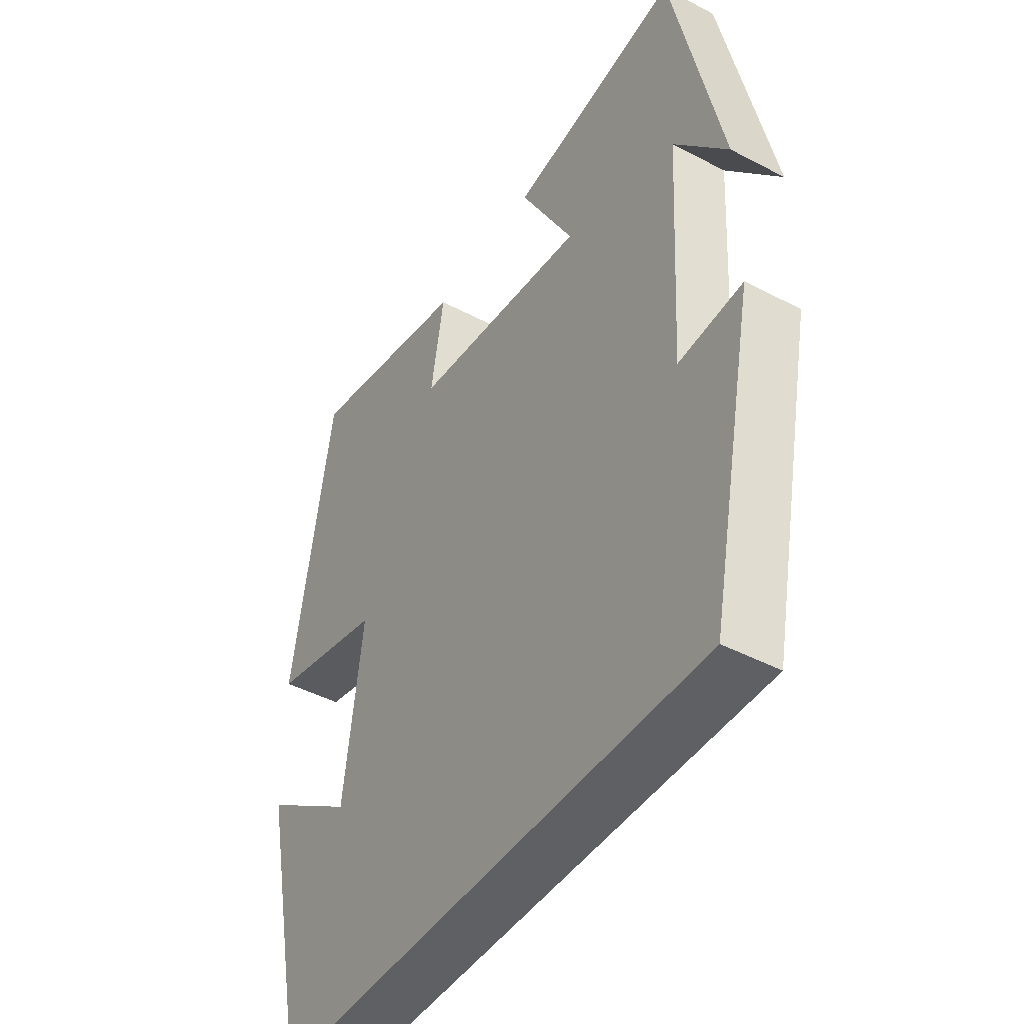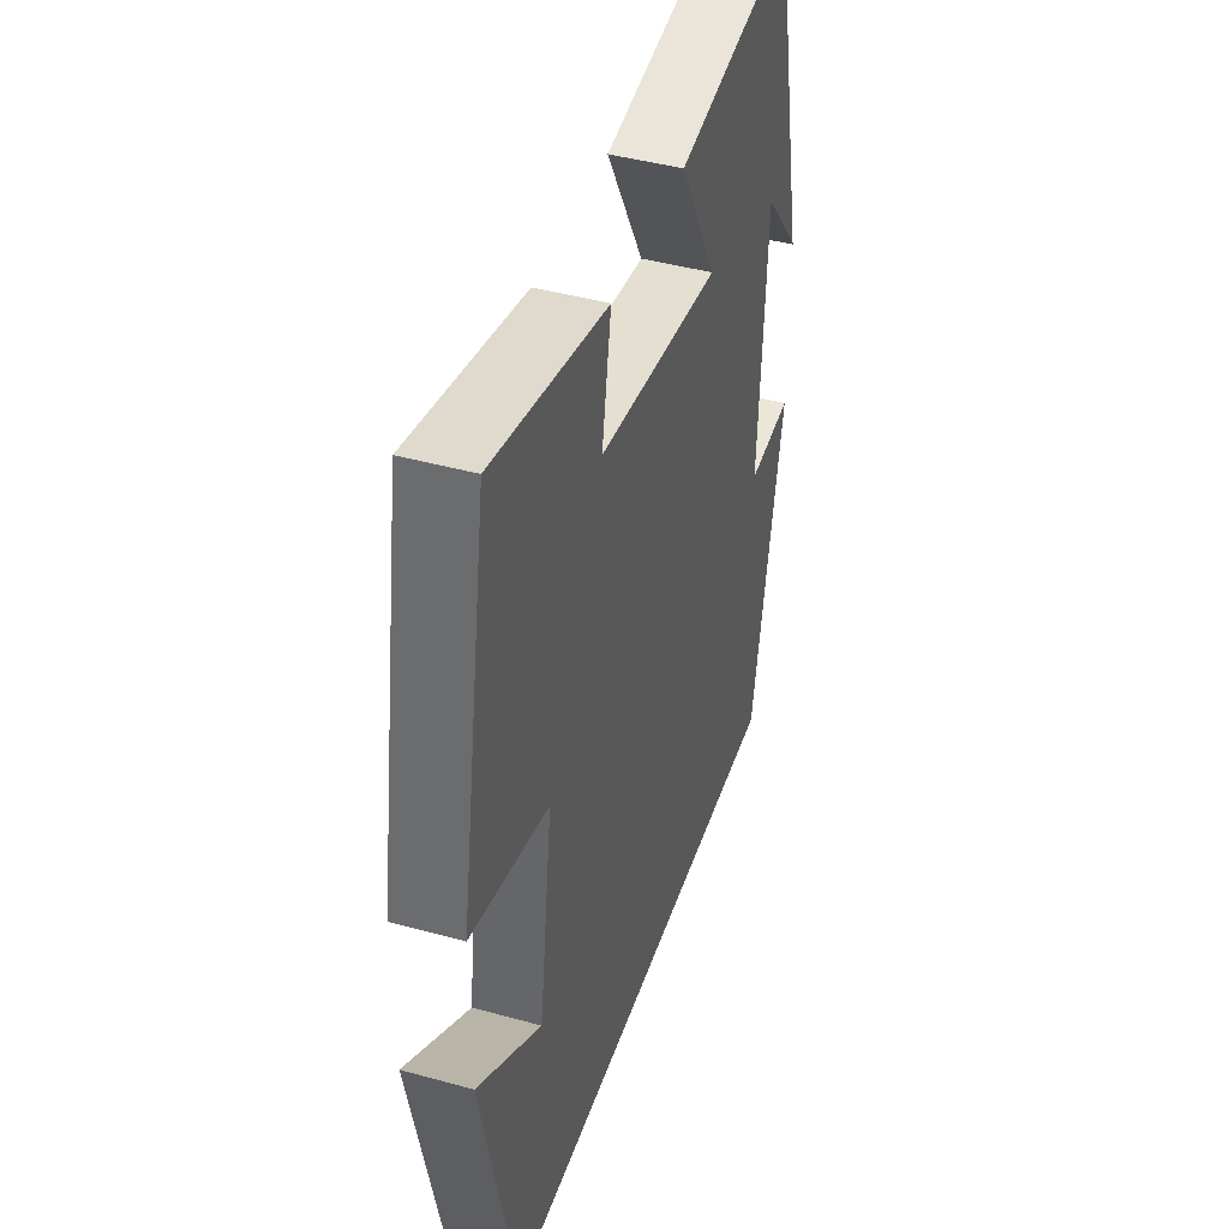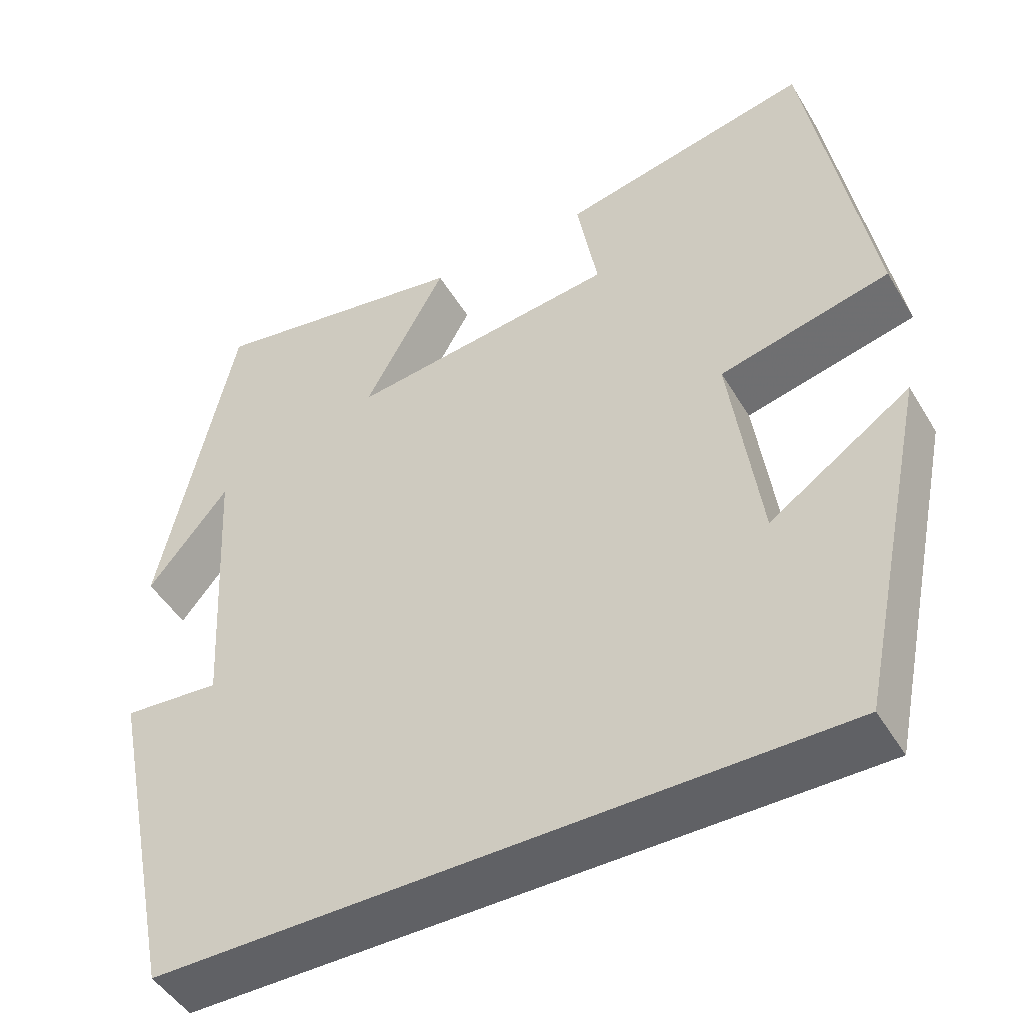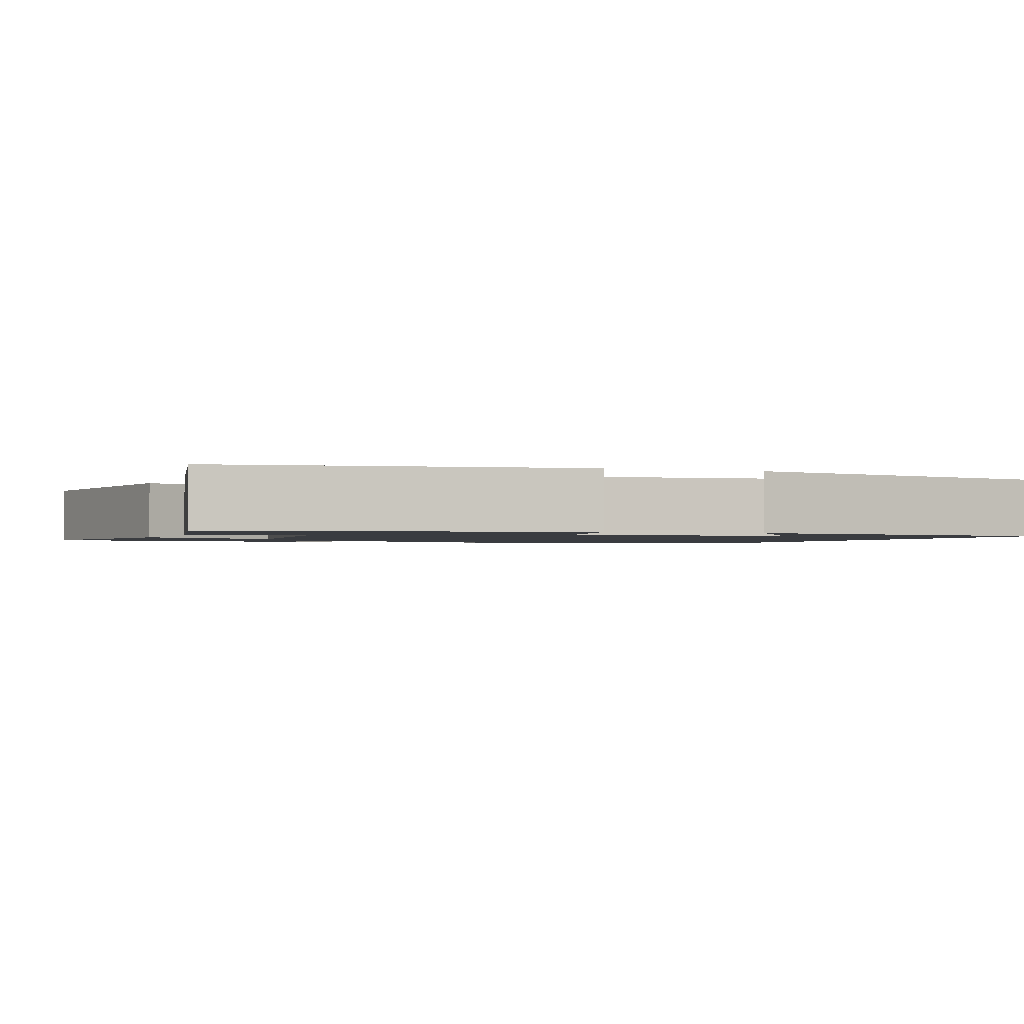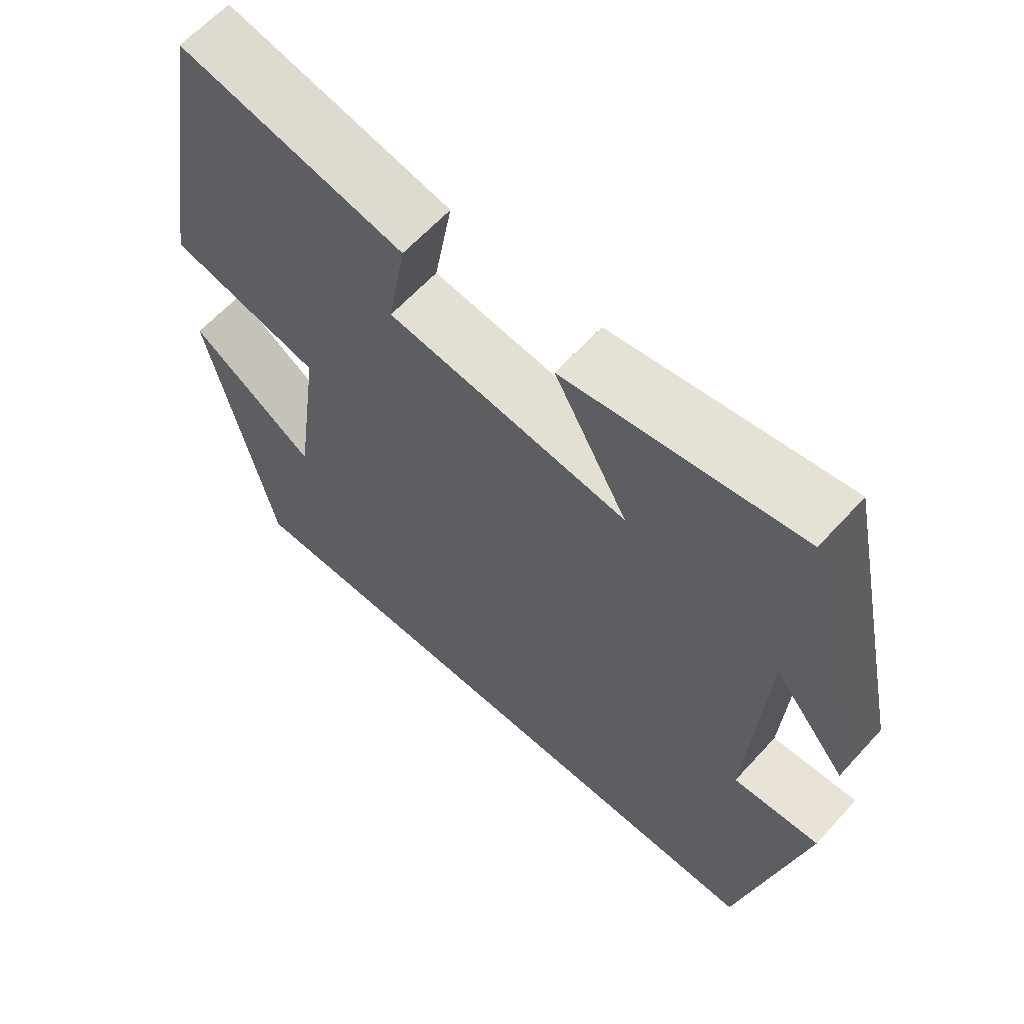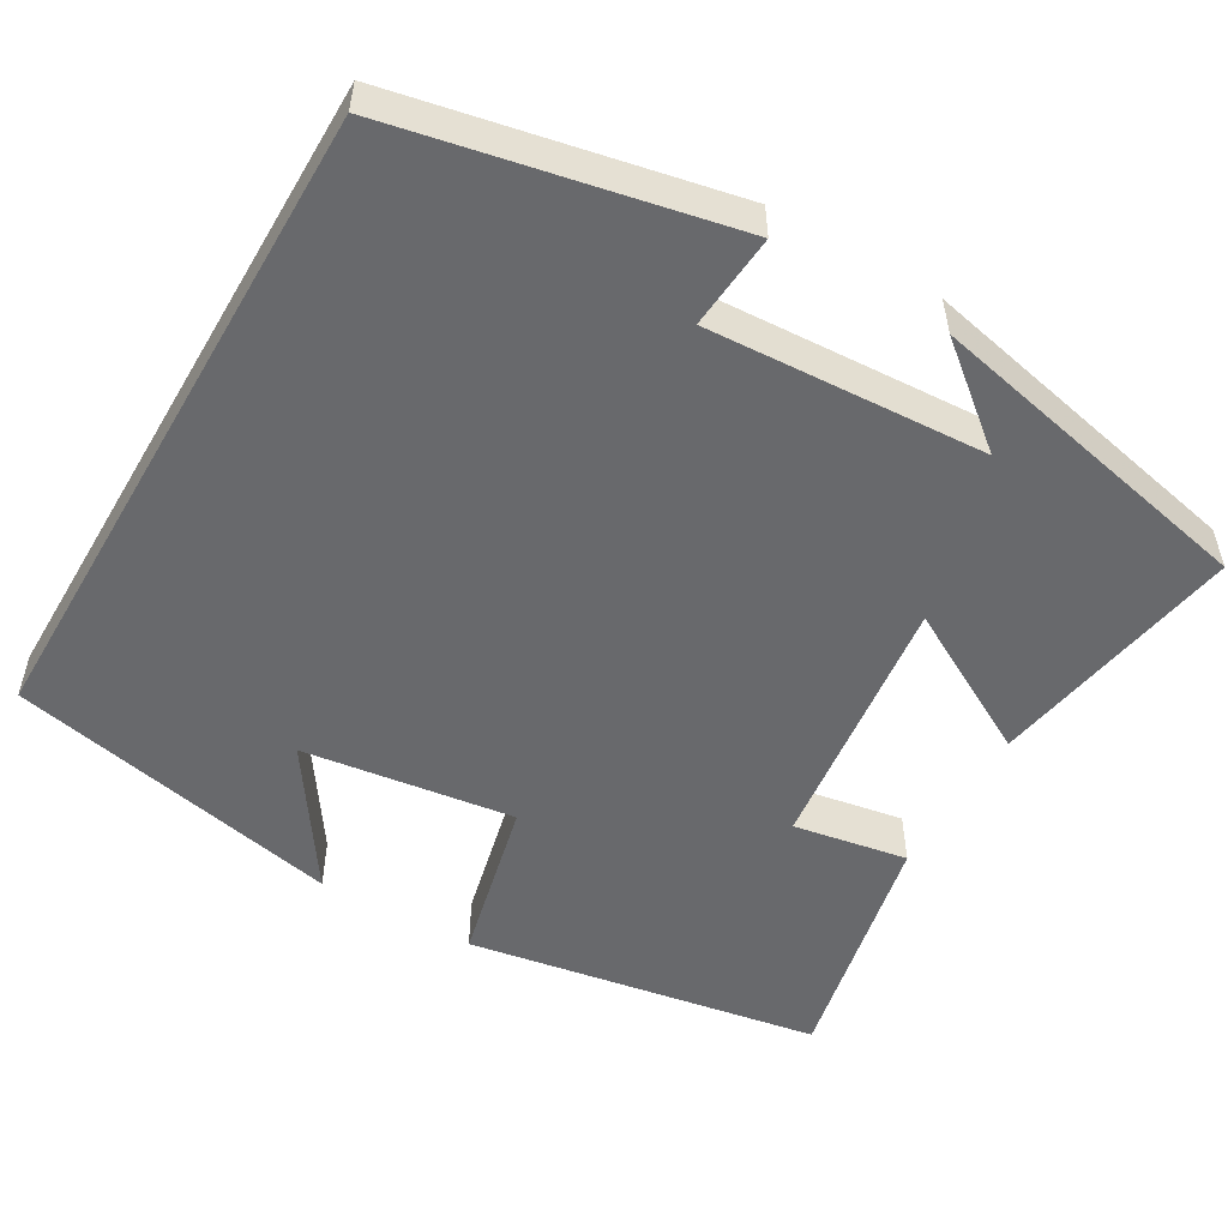
<metadata>
{"format":"obj","ext":"obj","renderer":"f3d","projection":"perspective","resolution":1024,"background":"white","views":[{"elev":-44.6,"azim":-121.5,"up":"+Z"},{"elev":43.3,"azim":108.1,"up":"+Z"},{"elev":-47.6,"azim":29.7,"up":"+Z"},{"elev":-1.5,"azim":68.6,"up":"+Y"},{"elev":63.1,"azim":-137.6,"up":"+Z"},{"elev":-52.7,"azim":-120.2,"up":"+Y"}]}
</metadata>
<code>
v 0.411 0.07 -0.5
v -0.414 0.07 -0.5
v -0.5 0.07 -0.083
v -0.381 0.07 -0.093
v -0.401 0.07 0.255
v -0.5 0.07 0.133
v -0.409 0.07 0.556
v -0.088 0.07 0.5
v -0.189 0.07 0.316
v 0.141 0.07 0.356
v 0.116 0.07 0.5
v 0.424 0.07 0.565
v 0.5 0.07 0.12
v 0.291 0.07 0.071
v 0.327 0.07 -0.195
v 0.5 0.07 -0.078
v 0.411 0 -0.5
v -0.414 0 -0.5
v -0.5 0 -0.083
v -0.381 0 -0.093
v -0.401 0 0.255
v -0.5 0 0.133
v -0.409 0 0.556
v -0.088 0 0.5
v -0.189 0 0.316
v 0.141 0 0.356
v 0.116 0 0.5
v 0.424 0 0.565
v 0.5 0 0.12
v 0.291 0 0.071
v 0.327 0 -0.195
v 0.5 0 -0.078
f 15 16 1
f 12 13 14
f 11 12 14
f 10 11 14
f 9 10 14 15
f 7 8 9
f 5 6 7
f 4 5 7 9
f 2 3 4
f 1 2 4
f 15 1 4
f 4 9 15
f 17 32 31
f 30 29 28
f 30 28 27
f 30 27 26
f 31 30 26 25
f 25 24 23
f 23 22 21
f 25 23 21 20
f 20 19 18
f 20 18 17
f 20 17 31
f 31 25 20
f 1 17 18 2
f 2 18 19 3
f 3 19 20 4
f 4 20 21 5
f 5 21 22 6
f 6 22 23 7
f 7 23 24 8
f 8 24 25 9
f 9 25 26 10
f 10 26 27 11
f 11 27 28 12
f 12 28 29 13
f 13 29 30 14
f 14 30 31 15
f 15 31 32 16
f 16 32 17 1

</code>
